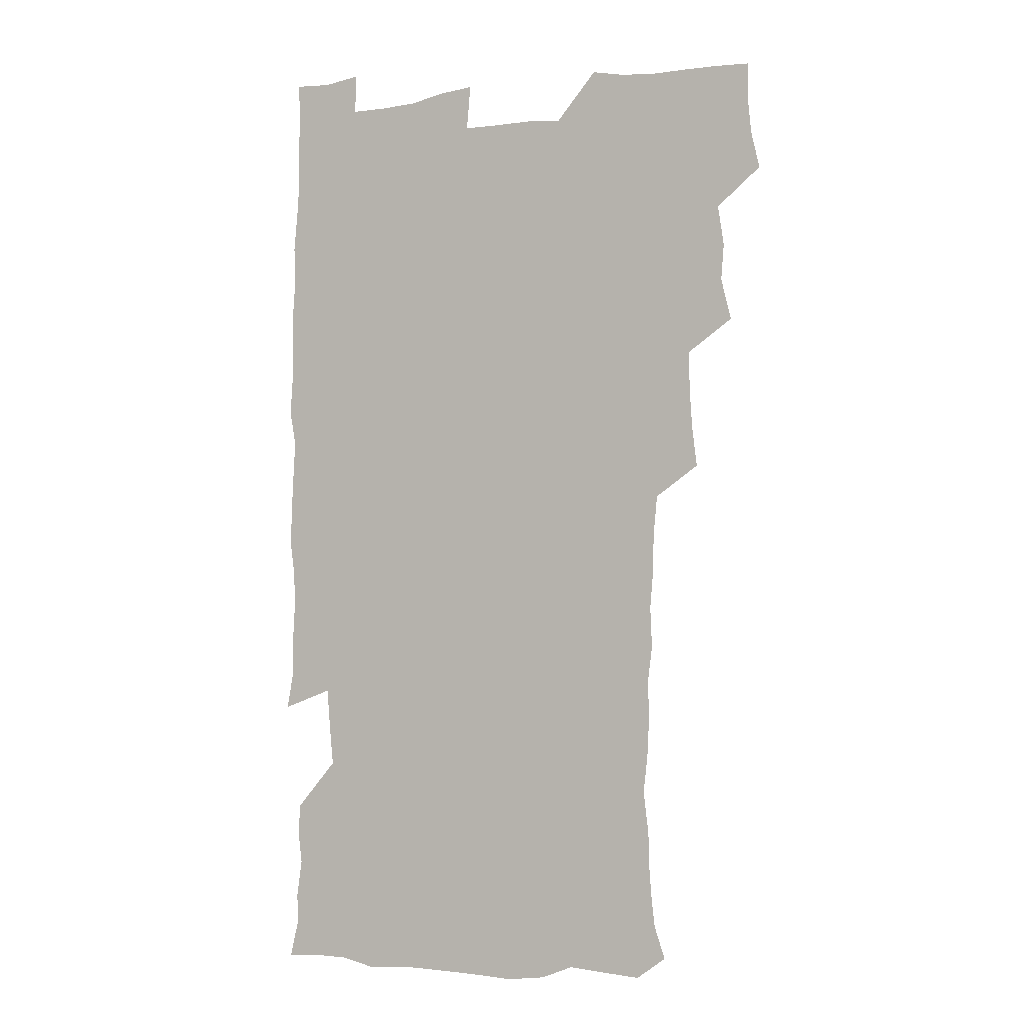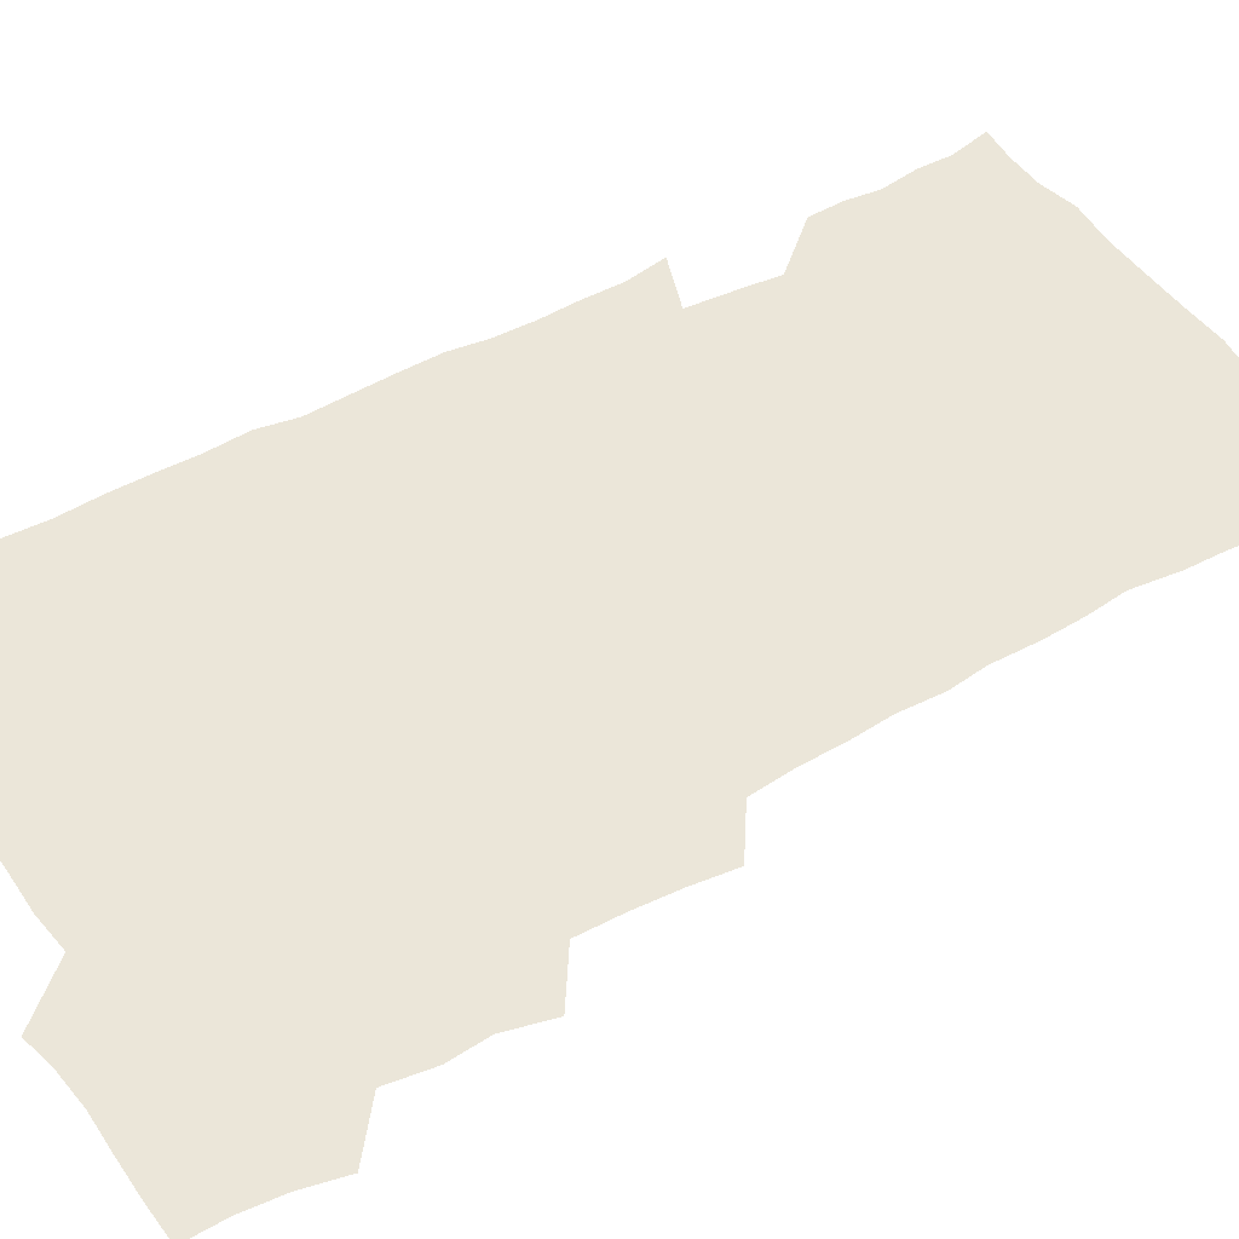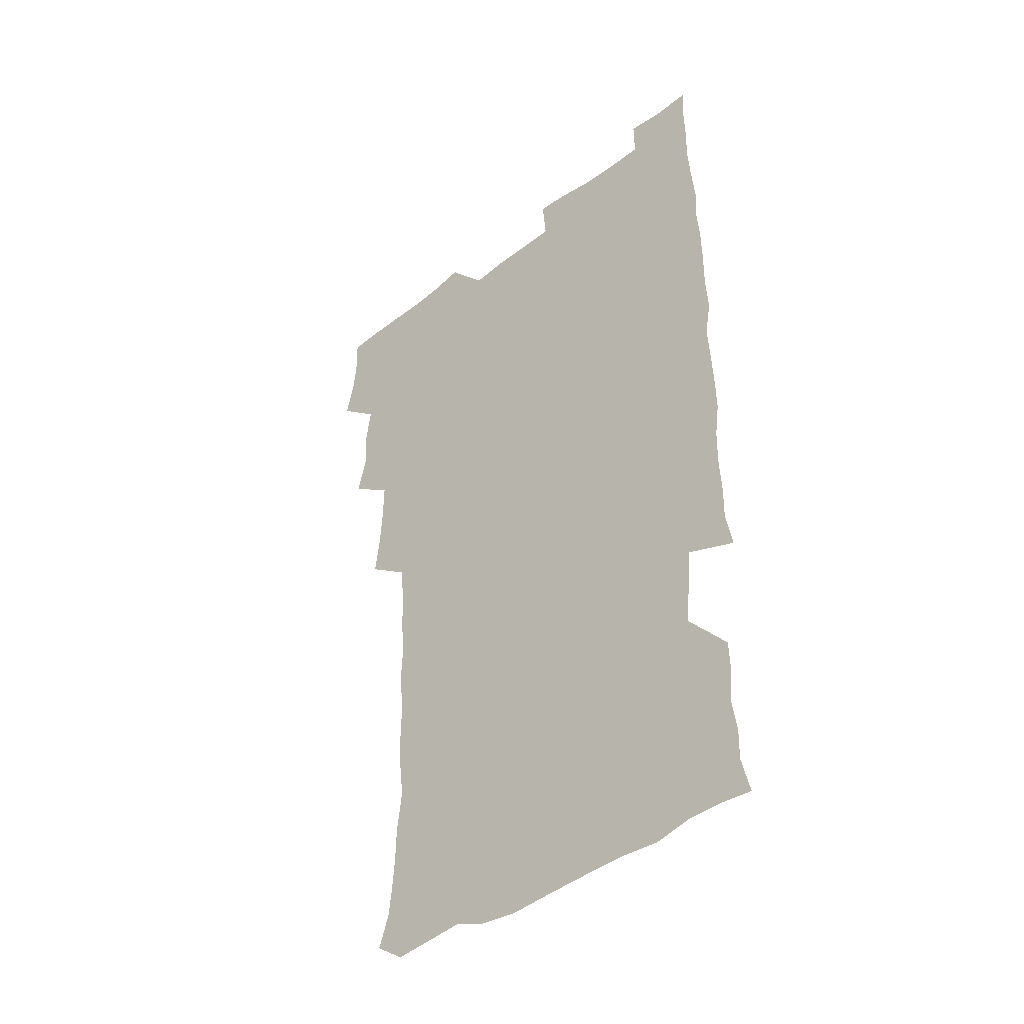
<metadata>
{"format":"obj","ext":"obj","renderer":"f3d","projection":"perspective","resolution":1024,"background":"white","views":[{"elev":-3.1,"azim":-154.0,"up":"+Y"},{"elev":47.2,"azim":-121.8,"up":"+Z"},{"elev":-42.5,"azim":42.6,"up":"+Y"}]}
</metadata>
<code>
v 476.2 524.9 0
v 479.7 540.2 0
v 481.2 555 0
v 480.8 570.2 0
v 489.4 460.7 0
v 493.7 477.9 0
v 492.5 492.9 0
v 495 509.6 0
v 495.5 525 0
v 497.5 539.9 0
v 497 554.9 0
v 495.8 570.9 0
v 505.3 398.3 0
v 507.2 414.4 0
v 508.3 430.6 0
v 508.6 447.5 0
v 509.9 464 0
v 510.8 479.7 0
v 511.3 495 0
v 510.5 509.8 0
v 513.5 525.4 0
v 512.8 539.9 0
v 512.1 554.8 0
v 510.8 571 0
v 521 187.9 0
v 525.5 201 0
v 526.9 213.4 0
v 527.9 226.9 0
v 528.2 240.6 0
v 530.4 258.4 0
v 528.6 273.3 0
v 527.8 289.1 0
v 528.1 306.2 0
v 526.3 320.6 0
v 527 337.3 0
v 525.7 352.5 0
v 525.3 369.5 0
v 523.7 385.6 0
v 525.2 402.9 0
v 526.6 419.4 0
v 526.3 434.6 0
v 527.4 450.7 0
v 526.8 465.5 0
v 528.1 481.1 0
v 528.7 495.9 0
v 527.4 510.6 0
v 528.1 525.2 0
v 527.6 539.9 0
v 526.7 555 0
v 525.7 570.9 0
v 533.5 178.8 0
v 540.4 194.2 0
v 541.1 206.1 0
v 542.8 220.2 0
v 546.4 237.5 0
v 545.7 252 0
v 546 267.3 0
v 544.2 281 0
v 543.9 296.3 0
v 544.4 312.8 0
v 544.2 328.5 0
v 543.9 343.9 0
v 542.3 358.2 0
v 543.5 375.3 0
v 541.7 389.7 0
v 541.7 405.4 0
v 542.5 421.2 0
v 542 436.1 0
v 542.2 451.2 0
v 543.2 466.7 0
v 542.7 481.2 0
v 543.6 496.2 0
v 544.6 510.7 0
v 543.8 524.8 0
v 542.4 540.1 0
v 540.9 556.4 0
v 539.8 572.2 0
v 547.6 179.8 0
v 553 194.1 0
v 556.9 210 0
v 560.2 227.2 0
v 560.6 241.9 0
v 561.7 258.1 0
v 561.1 272.3 0
v 560.3 286.5 0
v 558.9 300.3 0
v 558.9 315.8 0
v 559.1 331.6 0
v 558 345.8 0
v 558.7 362.3 0
v 558.4 377.2 0
v 557.1 391.4 0
v 557.2 406.7 0
v 557.6 422.1 0
v 558.1 437.5 0
v 558.4 452.6 0
v 558.2 467.1 0
v 558.5 482 0
v 558.6 496.5 0
v 558.7 510.7 0
v 558.1 525 0
v 557.3 539.8 0
v 556.2 554.8 0
v 553 575 0
v 564.8 181.1 0
v 569.1 196.1 0
v 573.7 214.8 0
v 575.1 230.6 0
v 574.9 244.6 0
v 575 259.4 0
v 574.5 273.4 0
v 574.2 288.3 0
v 572.9 301.6 0
v 574.1 319.3 0
v 573.5 333.4 0
v 572.4 347.1 0
v 573.5 364.2 0
v 572.1 377.6 0
v 573.6 394.3 0
v 573.3 408.8 0
v 572.8 422.9 0
v 572.9 438 0
v 573.1 452.9 0
v 572 466.9 0
v 572.8 482 0
v 573.2 496.6 0
v 572.9 510.9 0
v 572.1 525.5 0
v 572.3 539.4 0
v 570.6 554.8 0
v 578.3 175.7 0
v 584.9 197.8 0
v 587.9 215.2 0
v 588.3 230.2 0
v 588.4 245 0
v 588.4 259.6 0
v 588.7 275.2 0
v 587.9 288.8 0
v 587.5 303.4 0
v 587.8 319.2 0
v 587.5 334 0
v 587.6 349.5 0
v 587.6 364.7 0
v 587.6 379.6 0
v 587.5 394.3 0
v 586.9 408 0
v 587.6 423.9 0
v 586.9 437.8 0
v 587.5 453.1 0
v 587.1 467.5 0
v 587.2 481.9 0
v 587.5 496.4 0
v 587.5 510.8 0
v 587.1 525.4 0
v 586.6 540.2 0
v 585.4 556.4 0
v 594.8 173.7 0
v 599.1 195 0
v 602.3 217.6 0
v 602.7 232.2 0
v 602.7 246.6 0
v 602.4 260.4 0
v 602.4 274.9 0
v 602.3 290.6 0
v 602.4 306 0
v 602 319.9 0
v 602.2 335.7 0
v 602.1 350.6 0
v 602 365.4 0
v 601.9 379.9 0
v 601.8 394.6 0
v 601.8 409.3 0
v 601.9 424.2 0
v 602.2 439.3 0
v 601.9 453.4 0
v 602.1 468 0
v 602.1 482.2 0
v 601.7 496.6 0
v 602.1 510.9 0
v 601.8 525.5 0
v 601.4 540.8 0
v 601 556.3 0
v 612.5 174.6 0
v 614.9 195.6 0
v 616 216.5 0
v 616.3 231.5 0
v 616.2 246.6 0
v 616.1 259.1 0
v 616.5 276.6 0
v 616.3 290.1 0
v 616.2 305.3 0
v 616.1 320.5 0
v 616.3 336.8 0
v 616.2 350.8 0
v 616.1 365.1 0
v 616 379.2 0
v 616 394.3 0
v 616 408.3 0
v 616.1 424 0
v 616.2 438.9 0
v 616.2 453.2 0
v 616.2 467.9 0
v 616.2 482.3 0
v 616.6 496.7 0
v 616.5 511.1 0
v 616.6 525.4 0
v 616.5 540 0
v 616.3 556.6 0
v 614.6 575.4 0
v 630.4 175.1 0
v 630.4 197.2 0
v 630.2 215.7 0
v 630.1 231.5 0
v 630 245.8 0
v 630.3 261.6 0
v 630.3 276.5 0
v 630.3 290.5 0
v 630.3 304.8 0
v 630.3 319 0
v 630.1 335.9 0
v 630.1 350.9 0
v 630.1 365.2 0
v 630.2 380.5 0
v 630.2 394.4 0
v 630.3 409.1 0
v 630.4 423.6 0
v 630.3 438.9 0
v 630.5 453 0
v 630.4 468.2 0
v 630.5 482.1 0
v 630.7 496.6 0
v 631 511.1 0
v 631.2 525.5 0
v 631.1 540.4 0
v 630.9 555.5 0
v 628.6 574.2 0
v 647.9 175.4 0
v 645.4 197.5 0
v 644.4 215.3 0
v 644.2 230.1 0
v 643.8 245.8 0
v 644.2 260 0
v 643.9 275.9 0
v 644 290.9 0
v 644.3 304.4 0
v 644.1 321.7 0
v 644.1 335.9 0
v 644.1 350.5 0
v 644.3 364.8 0
v 644.3 379.7 0
v 644.3 394.3 0
v 644.2 409.3 0
v 644.8 422.9 0
v 644.4 438.6 0
v 644.8 452.9 0
v 644.5 468 0
v 644.6 482.3 0
v 645.3 496.6 0
v 645.4 511.1 0
v 645.8 525.4 0
v 646.2 539.6 0
v 645.7 555 0
v 644.6 571.2 0
v 664.8 174 0
v 660.5 196.3 0
v 658.5 214.4 0
v 658.1 229.2 0
v 658.7 242.5 0
v 657.7 259.5 0
v 657.9 274.1 0
v 658.2 289.3 0
v 658.3 304.8 0
v 658.4 319.7 0
v 658.4 334.5 0
v 658.6 349.1 0
v 658.3 364.4 0
v 658.3 379.2 0
v 658.5 393.8 0
v 658.5 408.6 0
v 658.8 423.1 0
v 660.4 436.8 0
v 659.3 452.7 0
v 660 466.9 0
v 659.5 481.9 0
v 659.4 496.6 0
v 659.2 510.9 0
v 660.7 525.4 0
v 660.4 539.9 0
v 660.5 554.7 0
v 660 570.5 0
v 679.6 177.2 0
v 676.6 193.4 0
v 673.3 212.1 0
v 672.7 226.9 0
v 671.9 242.4 0
v 671.8 256.6 0
v 671.8 271.4 0
v 672.4 287.1 0
v 673.5 302.1 0
v 672.7 318 0
v 674.2 331.3 0
v 673 347.7 0
v 673.2 362.4 0
v 673.3 377.3 0
v 674.2 391.6 0
v 673.5 407.2 0
v 673.2 422.4 0
v 674.1 436.9 0
v 673.6 452.3 0
v 674.1 466.7 0
v 673.8 481.7 0
v 673.9 496.3 0
v 676.4 510.8 0
v 675.8 525.5 0
v 675.2 540.3 0
v 675.3 555 0
v 675.3 570.7 0
v 675.2 587.3 0
v 694.2 177.5 0
v 689.7 194.7 0
v 688 209.8 0
v 687.8 223.5 0
v 686.3 239.3 0
v 685.1 253.8 0
v 685.9 266 0
v 687.5 282 0
v 689 299.5 0
v 687.9 315 0
v 687.9 330.1 0
v 687.8 345.1 0
v 688.3 360 0
v 688.5 374.9 0
v 689.7 389.2 0
v 689.2 404.8 0
v 689.1 420.2 0
v 689.9 435 0
v 689.3 450.5 0
v 689.1 465.6 0
v 690.5 480 0
v 689.8 495.3 0
v 691.3 510 0
v 690.3 525.7 0
v 690.2 540.4 0
v 689.9 554.9 0
v 690.4 570 0
v 690.8 585.2 0
v 708.2 176.1 0
v 704.5 191.7 0
v 704.8 204.5 0
v 702.6 219.6 0
v 704.1 232.2 0
v 703.7 245.6 0
v 710.7 291.5 0
v 707.8 307.7 0
v 708 322.4 0
v 707.1 338.2 0
v 707.4 353.5 0
v 709.4 368.1 0
v 709.1 383.5 0
v 708.3 399.4 0
v 707.4 415.7 0
v 710 430.2 0
v 709 446.3 0
v 709.1 461.8 0
v 708.9 477.3 0
v 707.8 493.2 0
v 708.4 508.2 0
v 706.9 524.3 0
v 705.8 540.2 0
v 706.1 555.4 0
v 705.8 570.4 0
v 706.4 586.2 0
f 8 9 1
f 1 9 2
f 9 10 2
f 2 10 3
f 10 11 3
f 3 11 4
f 11 12 4
f 16 17 5
f 5 17 6
f 17 18 6
f 6 18 7
f 18 19 7
f 7 19 8
f 19 20 8
f 8 20 9
f 20 21 9
f 9 21 10
f 21 22 10
f 10 22 11
f 22 23 11
f 11 23 12
f 23 24 12
f 38 39 13
f 13 39 14
f 39 40 14
f 14 40 15
f 40 41 15
f 15 41 16
f 41 42 16
f 16 42 17
f 42 43 17
f 17 43 18
f 43 44 18
f 18 44 19
f 44 45 19
f 19 45 20
f 45 46 20
f 20 46 21
f 46 47 21
f 21 47 22
f 47 48 22
f 22 48 23
f 48 49 23
f 23 49 24
f 49 50 24
f 51 52 25
f 25 52 26
f 52 53 26
f 26 53 27
f 53 54 27
f 27 54 28
f 54 55 28
f 28 55 29
f 55 56 29
f 29 56 30
f 56 57 30
f 30 57 31
f 57 58 31
f 31 58 32
f 58 59 32
f 32 59 33
f 59 60 33
f 33 60 34
f 60 61 34
f 34 61 35
f 61 62 35
f 35 62 36
f 62 63 36
f 36 63 37
f 63 64 37
f 37 64 38
f 64 65 38
f 38 65 39
f 65 66 39
f 39 66 40
f 66 67 40
f 40 67 41
f 67 68 41
f 41 68 42
f 68 69 42
f 42 69 43
f 69 70 43
f 43 70 44
f 70 71 44
f 44 71 45
f 71 72 45
f 45 72 46
f 72 73 46
f 46 73 47
f 73 74 47
f 47 74 48
f 74 75 48
f 48 75 49
f 75 76 49
f 49 76 50
f 76 77 50
f 51 78 52
f 78 79 52
f 52 79 53
f 79 80 53
f 53 80 54
f 80 81 54
f 54 81 55
f 81 82 55
f 55 82 56
f 82 83 56
f 56 83 57
f 83 84 57
f 57 84 58
f 84 85 58
f 58 85 59
f 85 86 59
f 59 86 60
f 86 87 60
f 60 87 61
f 87 88 61
f 61 88 62
f 88 89 62
f 62 89 63
f 89 90 63
f 63 90 64
f 90 91 64
f 64 91 65
f 91 92 65
f 65 92 66
f 92 93 66
f 66 93 67
f 93 94 67
f 67 94 68
f 94 95 68
f 68 95 69
f 95 96 69
f 69 96 70
f 96 97 70
f 70 97 71
f 97 98 71
f 71 98 72
f 98 99 72
f 72 99 73
f 99 100 73
f 73 100 74
f 100 101 74
f 74 101 75
f 101 102 75
f 75 102 76
f 102 103 76
f 76 103 77
f 103 104 77
f 78 105 79
f 105 106 79
f 79 106 80
f 106 107 80
f 80 107 81
f 107 108 81
f 81 108 82
f 108 109 82
f 82 109 83
f 109 110 83
f 83 110 84
f 110 111 84
f 84 111 85
f 111 112 85
f 85 112 86
f 112 113 86
f 86 113 87
f 113 114 87
f 87 114 88
f 114 115 88
f 88 115 89
f 115 116 89
f 89 116 90
f 116 117 90
f 90 117 91
f 117 118 91
f 91 118 92
f 118 119 92
f 92 119 93
f 119 120 93
f 93 120 94
f 120 121 94
f 94 121 95
f 121 122 95
f 95 122 96
f 122 123 96
f 96 123 97
f 123 124 97
f 97 124 98
f 124 125 98
f 98 125 99
f 125 126 99
f 99 126 100
f 126 127 100
f 100 127 101
f 127 128 101
f 101 128 102
f 128 129 102
f 102 129 103
f 129 130 103
f 103 130 104
f 105 131 106
f 131 132 106
f 106 132 107
f 132 133 107
f 107 133 108
f 133 134 108
f 108 134 109
f 134 135 109
f 109 135 110
f 135 136 110
f 110 136 111
f 136 137 111
f 111 137 112
f 137 138 112
f 112 138 113
f 138 139 113
f 113 139 114
f 139 140 114
f 114 140 115
f 140 141 115
f 115 141 116
f 141 142 116
f 116 142 117
f 142 143 117
f 117 143 118
f 143 144 118
f 118 144 119
f 144 145 119
f 119 145 120
f 145 146 120
f 120 146 121
f 146 147 121
f 121 147 122
f 147 148 122
f 122 148 123
f 148 149 123
f 123 149 124
f 149 150 124
f 124 150 125
f 150 151 125
f 125 151 126
f 151 152 126
f 126 152 127
f 152 153 127
f 127 153 128
f 153 154 128
f 128 154 129
f 154 155 129
f 129 155 130
f 155 156 130
f 131 157 132
f 157 158 132
f 132 158 133
f 158 159 133
f 133 159 134
f 159 160 134
f 134 160 135
f 160 161 135
f 135 161 136
f 161 162 136
f 136 162 137
f 162 163 137
f 137 163 138
f 163 164 138
f 138 164 139
f 164 165 139
f 139 165 140
f 165 166 140
f 140 166 141
f 166 167 141
f 141 167 142
f 167 168 142
f 142 168 143
f 168 169 143
f 143 169 144
f 169 170 144
f 144 170 145
f 170 171 145
f 145 171 146
f 171 172 146
f 146 172 147
f 172 173 147
f 147 173 148
f 173 174 148
f 148 174 149
f 174 175 149
f 149 175 150
f 175 176 150
f 150 176 151
f 176 177 151
f 151 177 152
f 177 178 152
f 152 178 153
f 178 179 153
f 153 179 154
f 179 180 154
f 154 180 155
f 180 181 155
f 155 181 156
f 181 182 156
f 157 183 158
f 183 184 158
f 158 184 159
f 184 185 159
f 159 185 160
f 185 186 160
f 160 186 161
f 186 187 161
f 161 187 162
f 187 188 162
f 162 188 163
f 188 189 163
f 163 189 164
f 189 190 164
f 164 190 165
f 190 191 165
f 165 191 166
f 191 192 166
f 166 192 167
f 192 193 167
f 167 193 168
f 193 194 168
f 168 194 169
f 194 195 169
f 169 195 170
f 195 196 170
f 170 196 171
f 196 197 171
f 171 197 172
f 197 198 172
f 172 198 173
f 198 199 173
f 173 199 174
f 199 200 174
f 174 200 175
f 200 201 175
f 175 201 176
f 201 202 176
f 176 202 177
f 202 203 177
f 177 203 178
f 203 204 178
f 178 204 179
f 204 205 179
f 179 205 180
f 205 206 180
f 180 206 181
f 206 207 181
f 181 207 182
f 207 208 182
f 183 210 184
f 210 211 184
f 184 211 185
f 211 212 185
f 185 212 186
f 212 213 186
f 186 213 187
f 213 214 187
f 187 214 188
f 214 215 188
f 188 215 189
f 215 216 189
f 189 216 190
f 216 217 190
f 190 217 191
f 217 218 191
f 191 218 192
f 218 219 192
f 192 219 193
f 219 220 193
f 193 220 194
f 220 221 194
f 194 221 195
f 221 222 195
f 195 222 196
f 222 223 196
f 196 223 197
f 223 224 197
f 197 224 198
f 224 225 198
f 198 225 199
f 225 226 199
f 199 226 200
f 226 227 200
f 200 227 201
f 227 228 201
f 201 228 202
f 228 229 202
f 202 229 203
f 229 230 203
f 203 230 204
f 230 231 204
f 204 231 205
f 231 232 205
f 205 232 206
f 232 233 206
f 206 233 207
f 233 234 207
f 207 234 208
f 234 235 208
f 208 235 209
f 235 236 209
f 210 237 211
f 237 238 211
f 211 238 212
f 238 239 212
f 212 239 213
f 239 240 213
f 213 240 214
f 240 241 214
f 214 241 215
f 241 242 215
f 215 242 216
f 242 243 216
f 216 243 217
f 243 244 217
f 217 244 218
f 244 245 218
f 218 245 219
f 245 246 219
f 219 246 220
f 246 247 220
f 220 247 221
f 247 248 221
f 221 248 222
f 248 249 222
f 222 249 223
f 249 250 223
f 223 250 224
f 250 251 224
f 224 251 225
f 251 252 225
f 225 252 226
f 252 253 226
f 226 253 227
f 253 254 227
f 227 254 228
f 254 255 228
f 228 255 229
f 255 256 229
f 229 256 230
f 256 257 230
f 230 257 231
f 257 258 231
f 231 258 232
f 258 259 232
f 232 259 233
f 259 260 233
f 233 260 234
f 260 261 234
f 234 261 235
f 261 262 235
f 235 262 236
f 262 263 236
f 237 264 238
f 264 265 238
f 238 265 239
f 265 266 239
f 239 266 240
f 266 267 240
f 240 267 241
f 267 268 241
f 241 268 242
f 268 269 242
f 242 269 243
f 269 270 243
f 243 270 244
f 270 271 244
f 244 271 245
f 271 272 245
f 245 272 246
f 272 273 246
f 246 273 247
f 273 274 247
f 247 274 248
f 274 275 248
f 248 275 249
f 275 276 249
f 249 276 250
f 276 277 250
f 250 277 251
f 277 278 251
f 251 278 252
f 278 279 252
f 252 279 253
f 279 280 253
f 253 280 254
f 280 281 254
f 254 281 255
f 281 282 255
f 255 282 256
f 282 283 256
f 256 283 257
f 283 284 257
f 257 284 258
f 284 285 258
f 258 285 259
f 285 286 259
f 259 286 260
f 286 287 260
f 260 287 261
f 287 288 261
f 261 288 262
f 288 289 262
f 262 289 263
f 289 290 263
f 264 291 265
f 291 292 265
f 265 292 266
f 292 293 266
f 266 293 267
f 293 294 267
f 267 294 268
f 294 295 268
f 268 295 269
f 295 296 269
f 269 296 270
f 296 297 270
f 270 297 271
f 297 298 271
f 271 298 272
f 298 299 272
f 272 299 273
f 299 300 273
f 273 300 274
f 300 301 274
f 274 301 275
f 301 302 275
f 275 302 276
f 302 303 276
f 276 303 277
f 303 304 277
f 277 304 278
f 304 305 278
f 278 305 279
f 305 306 279
f 279 306 280
f 306 307 280
f 280 307 281
f 307 308 281
f 281 308 282
f 308 309 282
f 282 309 283
f 309 310 283
f 283 310 284
f 310 311 284
f 284 311 285
f 311 312 285
f 285 312 286
f 312 313 286
f 286 313 287
f 313 314 287
f 287 314 288
f 314 315 288
f 288 315 289
f 315 316 289
f 289 316 290
f 316 317 290
f 291 319 292
f 319 320 292
f 292 320 293
f 320 321 293
f 293 321 294
f 321 322 294
f 294 322 295
f 322 323 295
f 295 323 296
f 323 324 296
f 296 324 297
f 324 325 297
f 297 325 298
f 325 326 298
f 298 326 299
f 326 327 299
f 299 327 300
f 327 328 300
f 300 328 301
f 328 329 301
f 301 329 302
f 329 330 302
f 302 330 303
f 330 331 303
f 303 331 304
f 331 332 304
f 304 332 305
f 332 333 305
f 305 333 306
f 333 334 306
f 306 334 307
f 334 335 307
f 307 335 308
f 335 336 308
f 308 336 309
f 336 337 309
f 309 337 310
f 337 338 310
f 310 338 311
f 338 339 311
f 311 339 312
f 339 340 312
f 312 340 313
f 340 341 313
f 313 341 314
f 341 342 314
f 314 342 315
f 342 343 315
f 315 343 316
f 343 344 316
f 316 344 317
f 344 345 317
f 317 345 318
f 345 346 318
f 319 347 320
f 347 348 320
f 320 348 321
f 348 349 321
f 321 349 322
f 349 350 322
f 322 350 323
f 350 351 323
f 323 351 324
f 351 352 324
f 324 352 325
f 327 353 328
f 353 354 328
f 328 354 329
f 354 355 329
f 329 355 330
f 355 356 330
f 330 356 331
f 356 357 331
f 331 357 332
f 357 358 332
f 332 358 333
f 358 359 333
f 333 359 334
f 359 360 334
f 334 360 335
f 360 361 335
f 335 361 336
f 361 362 336
f 336 362 337
f 362 363 337
f 337 363 338
f 363 364 338
f 338 364 339
f 364 365 339
f 339 365 340
f 365 366 340
f 340 366 341
f 366 367 341
f 341 367 342
f 367 368 342
f 342 368 343
f 368 369 343
f 343 369 344
f 369 370 344
f 344 370 345
f 370 371 345
f 345 371 346
f 371 372 346

</code>
